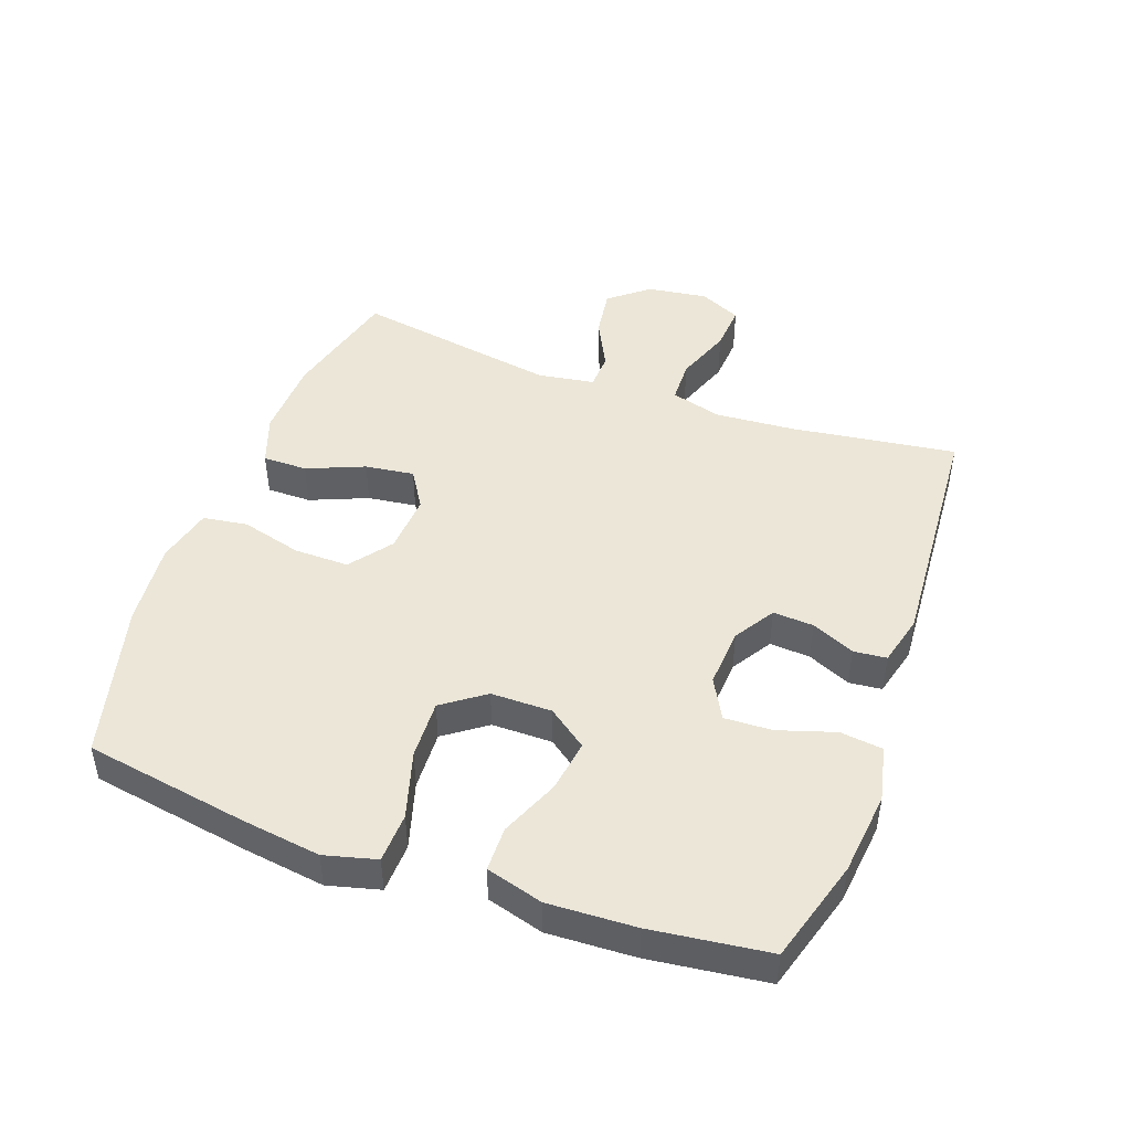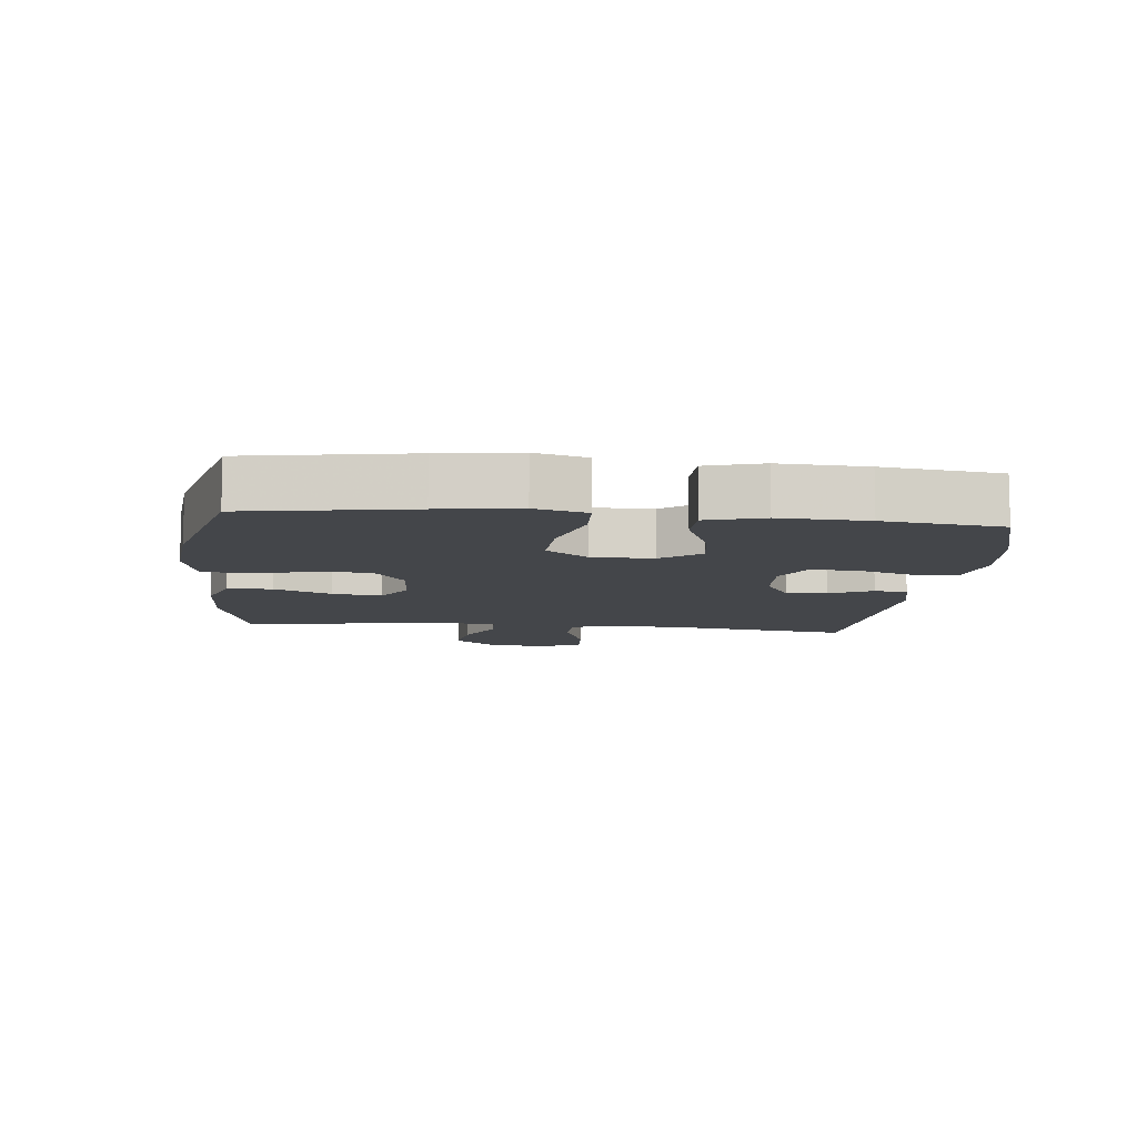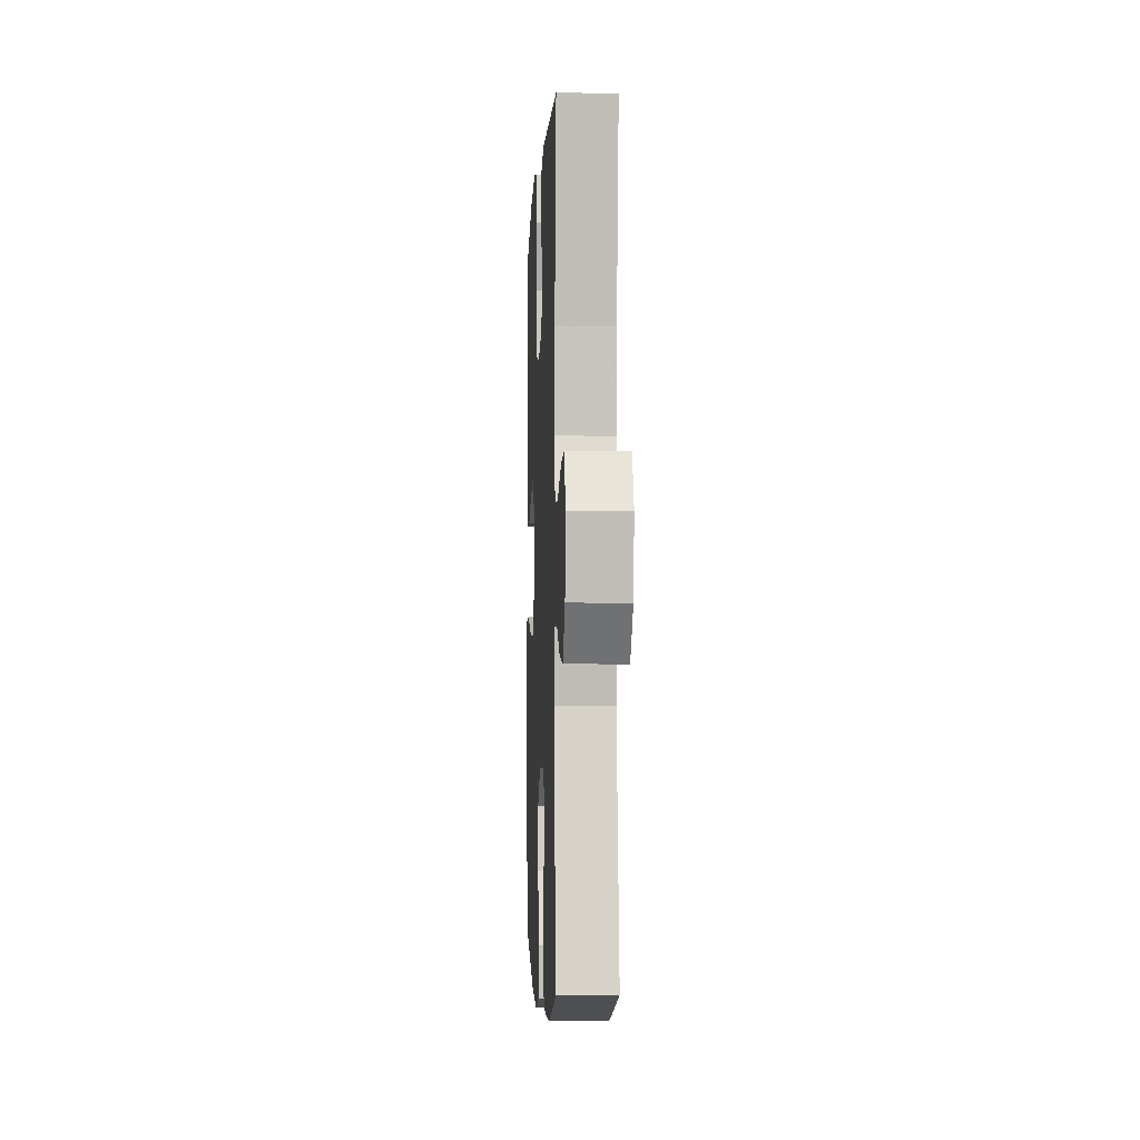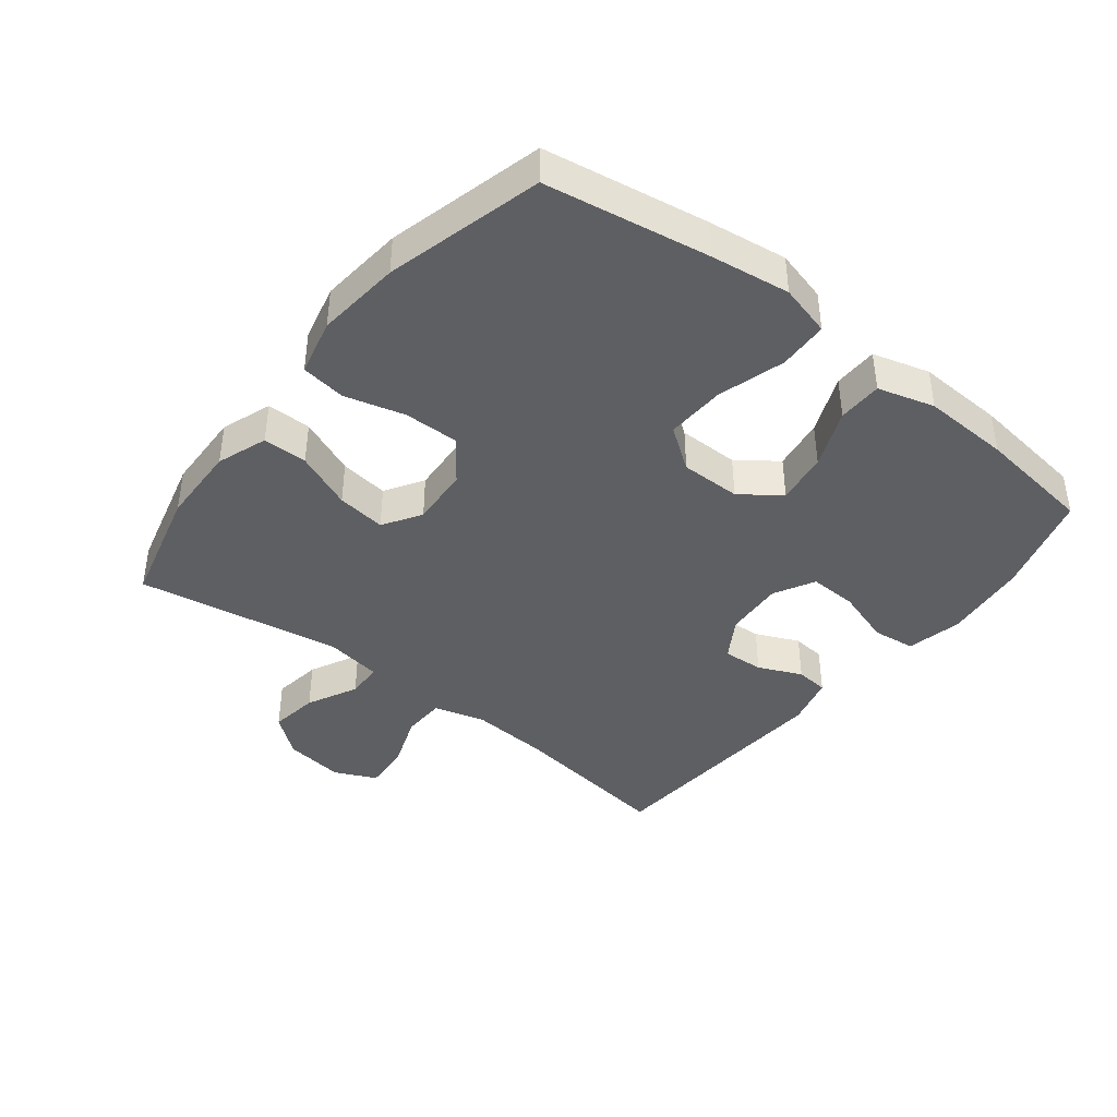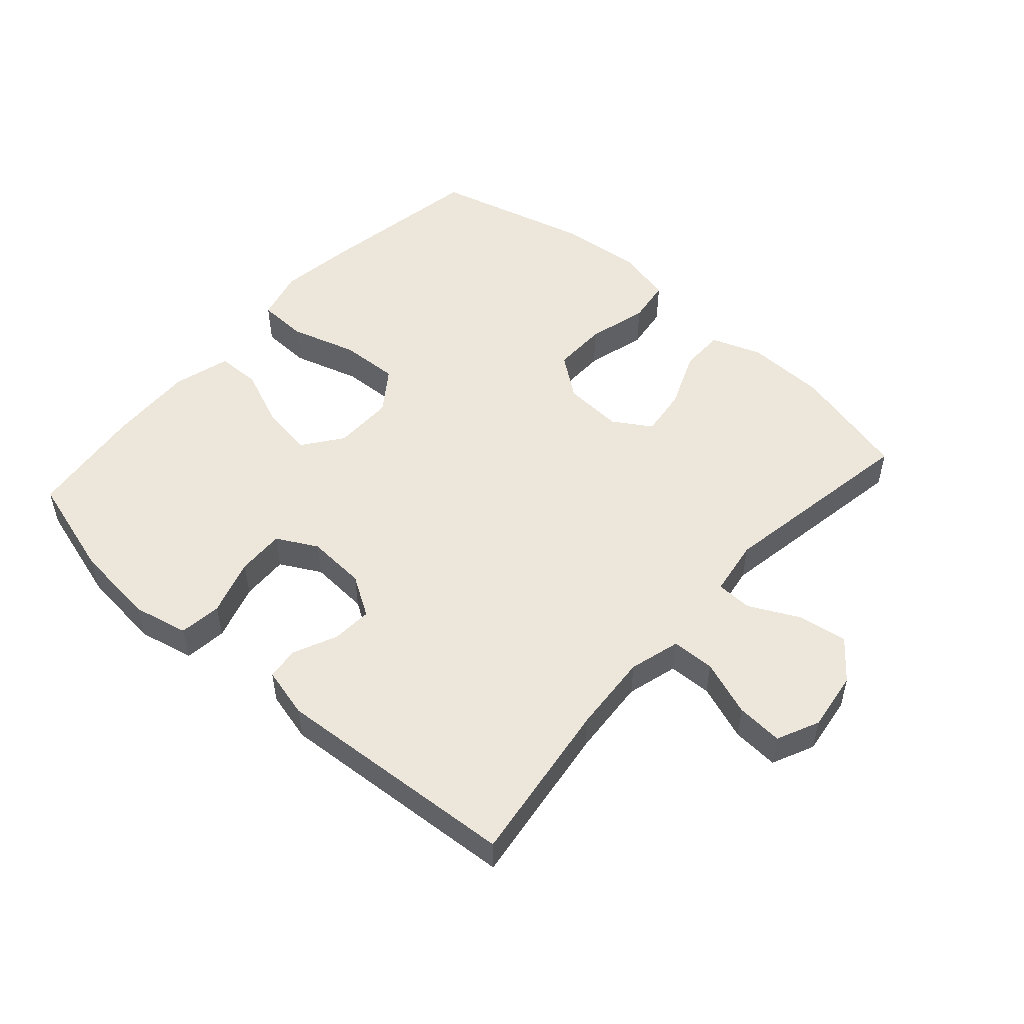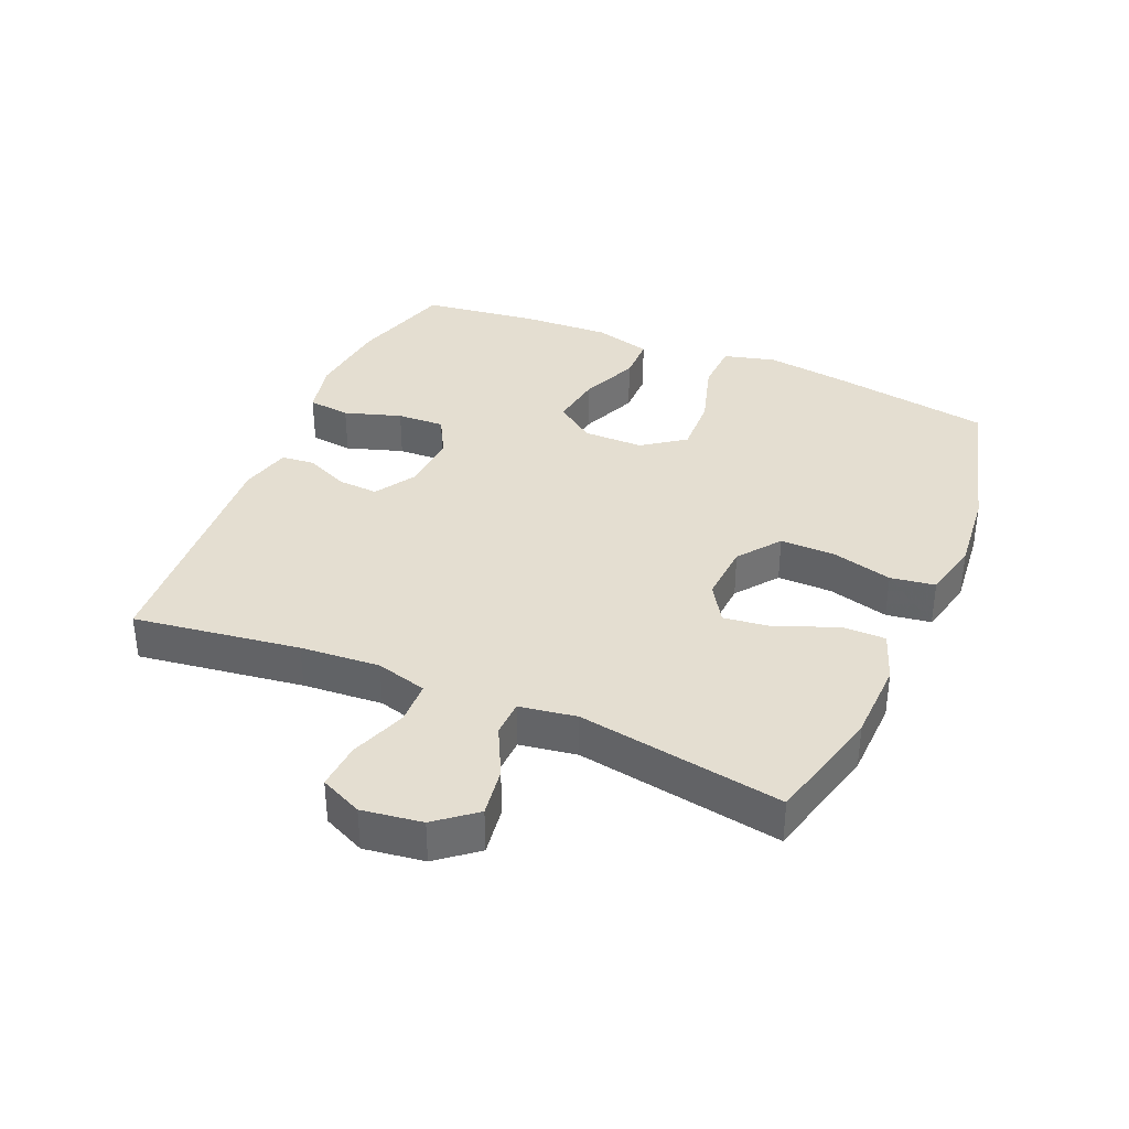
<metadata>
{"format":"obj","ext":"obj","renderer":"f3d","projection":"perspective","resolution":1024,"background":"white","views":[{"elev":46.5,"azim":-70.1,"up":"+Y"},{"elev":-9.5,"azim":-96.0,"up":"+Y"},{"elev":-3.7,"azim":87.3,"up":"+Z"},{"elev":-41.2,"azim":-128.2,"up":"+Y"},{"elev":51.3,"azim":41.6,"up":"+Y"},{"elev":36.4,"azim":113.1,"up":"+Y"}]}
</metadata>
<code>
v -0.5 0.07 -0.5
v -0.542 0.07 -0.247
v -0.559 0.07 -0.124
v -0.538 0.07 -0.044
v -0.461 0.07 -0.041
v -0.357 0.07 -0.072
v -0.265 0.07 -0.076
v -0.218 0.07 -0.011
v -0.218 0.07 0.083
v -0.263 0.07 0.144
v -0.344 0.07 0.132
v -0.435 0.07 0.094
v -0.504 0.07 0.095
v -0.529 0.07 0.183
v -0.523 0.07 0.318
v -0.5 0.07 0.5
v -0.34 0.07 0.547
v -0.211 0.07 0.561
v -0.125 0.07 0.542
v -0.117 0.07 0.476
v -0.145 0.07 0.388
v -0.148 0.07 0.314
v -0.085 0.07 0.28
v 0.007 0.07 0.286
v 0.07 0.07 0.325
v 0.066 0.07 0.388
v 0.036 0.07 0.455
v 0.041 0.07 0.506
v 0.12 0.07 0.526
v 0.5 0.07 0.5
v 0.464 0.07 0.243
v 0.455 0.07 0.12
v 0.477 0.07 0.041
v 0.544 0.07 0.039
v 0.631 0.07 0.071
v 0.703 0.07 0.076
v 0.733 0.07 0.011
v 0.72 0.07 -0.082
v 0.671 0.07 -0.143
v 0.595 0.07 -0.132
v 0.517 0.07 -0.093
v 0.461 0.07 -0.095
v 0.447 0.07 -0.183
v 0.5 0.07 -0.5
v 0.316 0.07 -0.547
v 0.192 0.07 -0.551
v 0.114 0.07 -0.523
v 0.114 0.07 -0.454
v 0.151 0.07 -0.365
v 0.161 0.07 -0.289
v 0.102 0.07 -0.252
v 0.01 0.07 -0.258
v -0.055 0.07 -0.307
v -0.054 0.07 -0.392
v -0.029 0.07 -0.486
v -0.039 0.07 -0.555
v -0.127 0.07 -0.576
v -0.258 0.07 -0.563
v -0.5 0 -0.5
v -0.542 0 -0.247
v -0.559 0 -0.124
v -0.538 0 -0.044
v -0.461 0 -0.041
v -0.357 0 -0.072
v -0.265 0 -0.076
v -0.218 0 -0.011
v -0.218 0 0.083
v -0.263 0 0.144
v -0.344 0 0.132
v -0.435 0 0.094
v -0.504 0 0.095
v -0.529 0 0.183
v -0.523 0 0.318
v -0.5 0 0.5
v -0.34 0 0.547
v -0.211 0 0.561
v -0.125 0 0.542
v -0.117 0 0.476
v -0.145 0 0.388
v -0.148 0 0.314
v -0.085 0 0.28
v 0.007 0 0.286
v 0.07 0 0.325
v 0.066 0 0.388
v 0.036 0 0.455
v 0.041 0 0.506
v 0.12 0 0.526
v 0.5 0 0.5
v 0.464 0 0.243
v 0.455 0 0.12
v 0.477 0 0.041
v 0.544 0 0.039
v 0.631 0 0.071
v 0.703 0 0.076
v 0.733 0 0.011
v 0.72 0 -0.082
v 0.671 0 -0.143
v 0.595 0 -0.132
v 0.517 0 -0.093
v 0.461 0 -0.095
v 0.447 0 -0.183
v 0.5 0 -0.5
v 0.316 0 -0.547
v 0.192 0 -0.551
v 0.114 0 -0.523
v 0.114 0 -0.454
v 0.151 0 -0.365
v 0.161 0 -0.289
v 0.102 0 -0.252
v 0.01 0 -0.258
v -0.055 0 -0.307
v -0.054 0 -0.392
v -0.029 0 -0.486
v -0.039 0 -0.555
v -0.127 0 -0.576
v -0.258 0 -0.563
f 54 55 56 57
f 53 54 57 58
f 46 47 48 49
f 46 49 50
f 43 44 45 46
f 42 43 46 50
f 38 39 40 41
f 38 41 42
f 37 38 42
f 34 35 36 37
f 33 34 37 42
f 32 33 42 50
f 28 29 30 31
f 26 27 28 31
f 25 26 31 32
f 24 25 32 50
f 18 19 20 21
f 18 21 22
f 17 18 22
f 16 17 22
f 15 16 22 23
f 11 12 13 14
f 10 11 14 15
f 3 4 5 6
f 3 6 7
f 2 3 7
f 53 58 1 2
f 52 53 2 7
f 51 52 7 8
f 23 24 50 51
f 23 51 8 9
f 10 15 23
f 9 10 23
f 115 114 113 112
f 116 115 112 111
f 107 106 105 104
f 108 107 104
f 104 103 102 101
f 108 104 101 100
f 99 98 97 96
f 100 99 96
f 100 96 95
f 95 94 93 92
f 100 95 92 91
f 108 100 91 90
f 89 88 87 86
f 89 86 85 84
f 90 89 84 83
f 108 90 83 82
f 79 78 77 76
f 80 79 76
f 80 76 75
f 80 75 74
f 81 80 74 73
f 72 71 70 69
f 73 72 69 68
f 64 63 62 61
f 65 64 61
f 65 61 60
f 60 59 116 111
f 65 60 111 110
f 66 65 110 109
f 109 108 82 81
f 67 66 109 81
f 81 73 68
f 81 68 67
f 1 59 60 2
f 2 60 61 3
f 3 61 62 4
f 4 62 63 5
f 5 63 64 6
f 6 64 65 7
f 7 65 66 8
f 8 66 67 9
f 9 67 68 10
f 10 68 69 11
f 11 69 70 12
f 12 70 71 13
f 13 71 72 14
f 14 72 73 15
f 15 73 74 16
f 16 74 75 17
f 17 75 76 18
f 18 76 77 19
f 19 77 78 20
f 20 78 79 21
f 21 79 80 22
f 22 80 81 23
f 23 81 82 24
f 24 82 83 25
f 25 83 84 26
f 26 84 85 27
f 27 85 86 28
f 28 86 87 29
f 29 87 88 30
f 30 88 89 31
f 31 89 90 32
f 32 90 91 33
f 33 91 92 34
f 34 92 93 35
f 35 93 94 36
f 36 94 95 37
f 37 95 96 38
f 38 96 97 39
f 39 97 98 40
f 40 98 99 41
f 41 99 100 42
f 42 100 101 43
f 43 101 102 44
f 44 102 103 45
f 45 103 104 46
f 46 104 105 47
f 47 105 106 48
f 48 106 107 49
f 49 107 108 50
f 50 108 109 51
f 51 109 110 52
f 52 110 111 53
f 53 111 112 54
f 54 112 113 55
f 55 113 114 56
f 56 114 115 57
f 57 115 116 58
f 58 116 59 1

</code>
